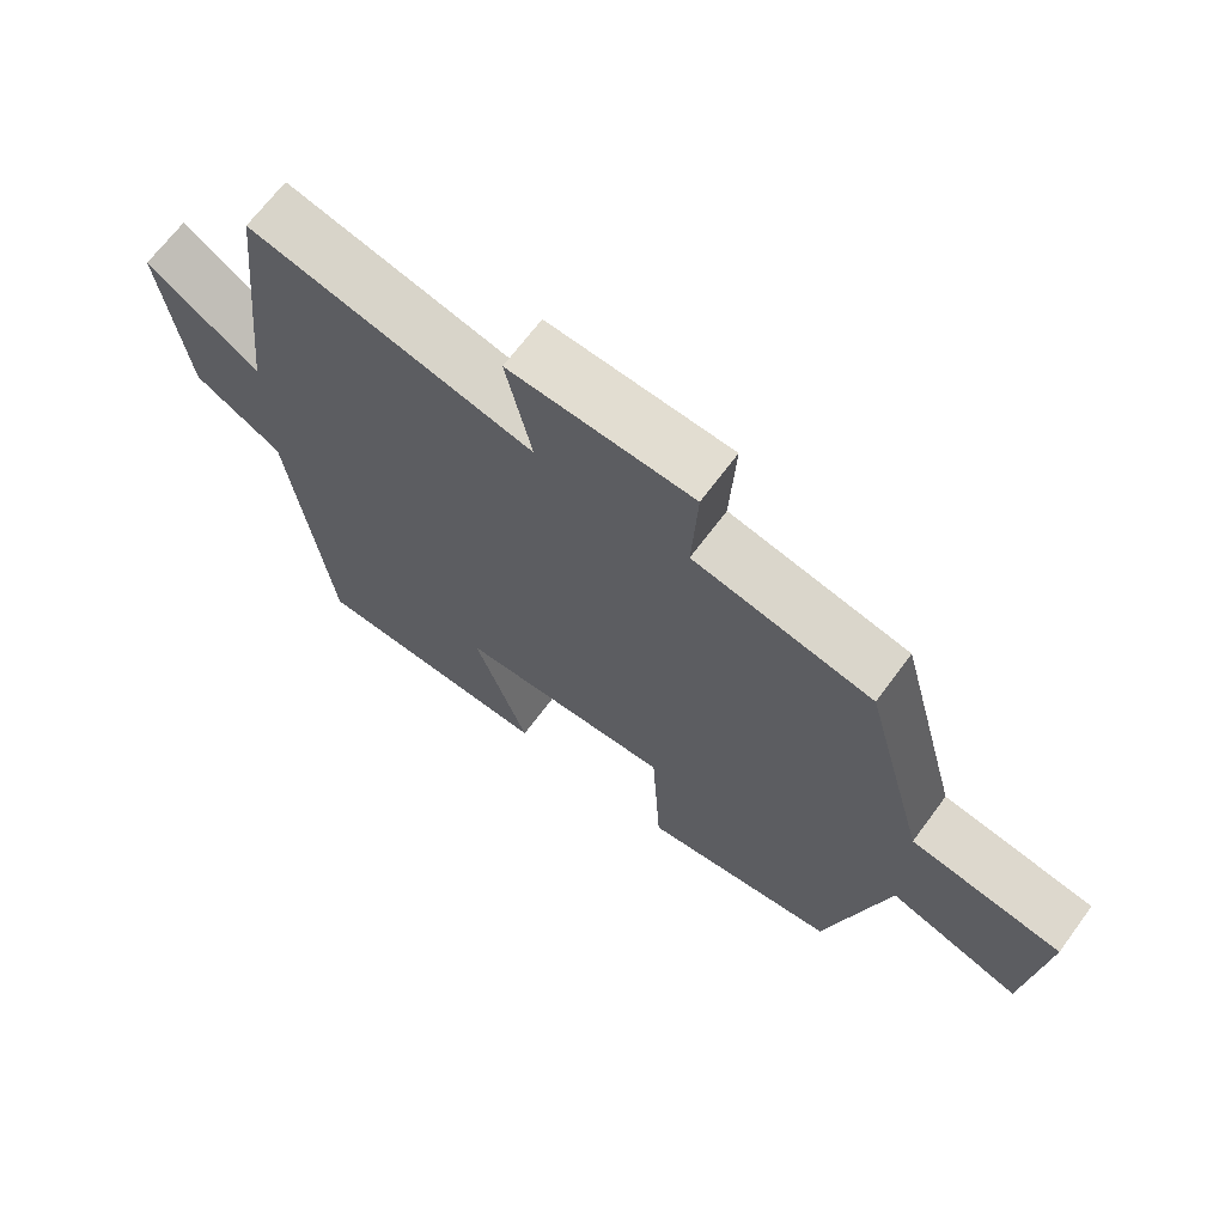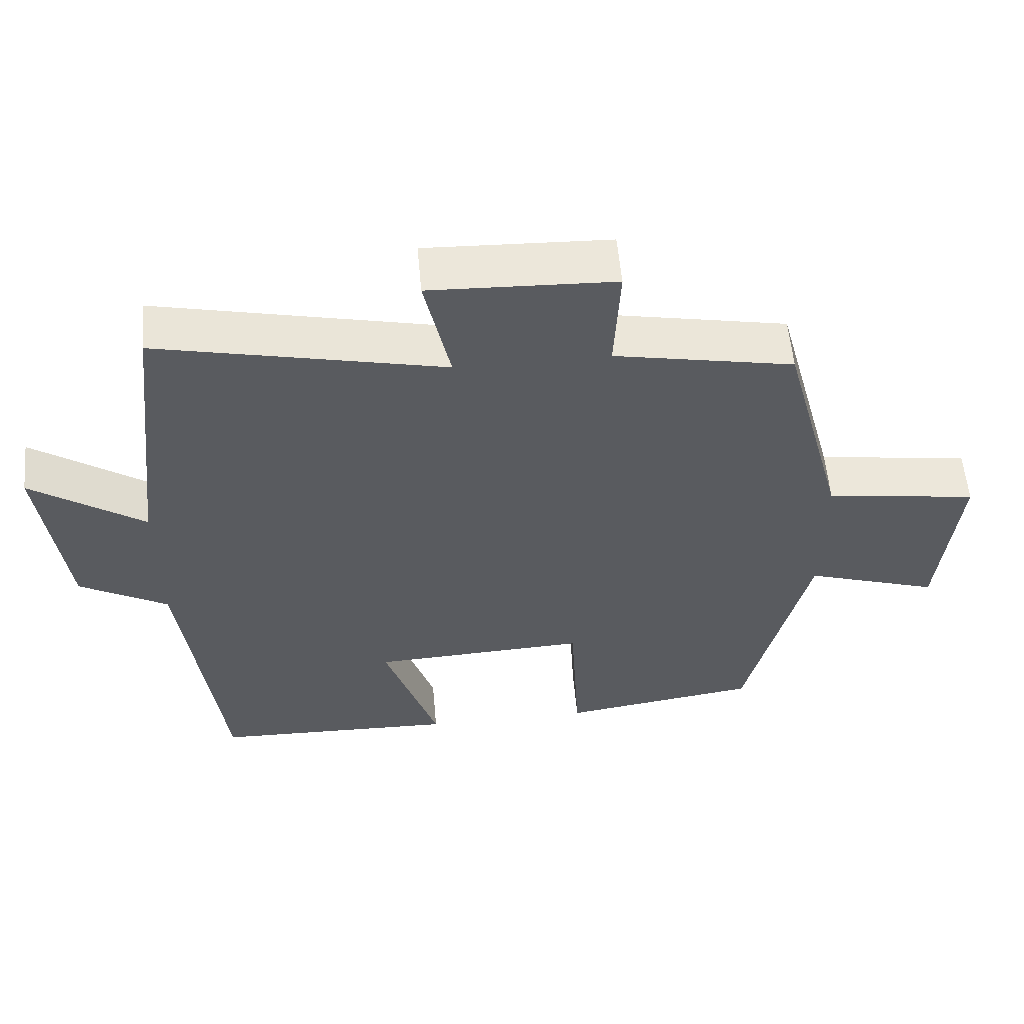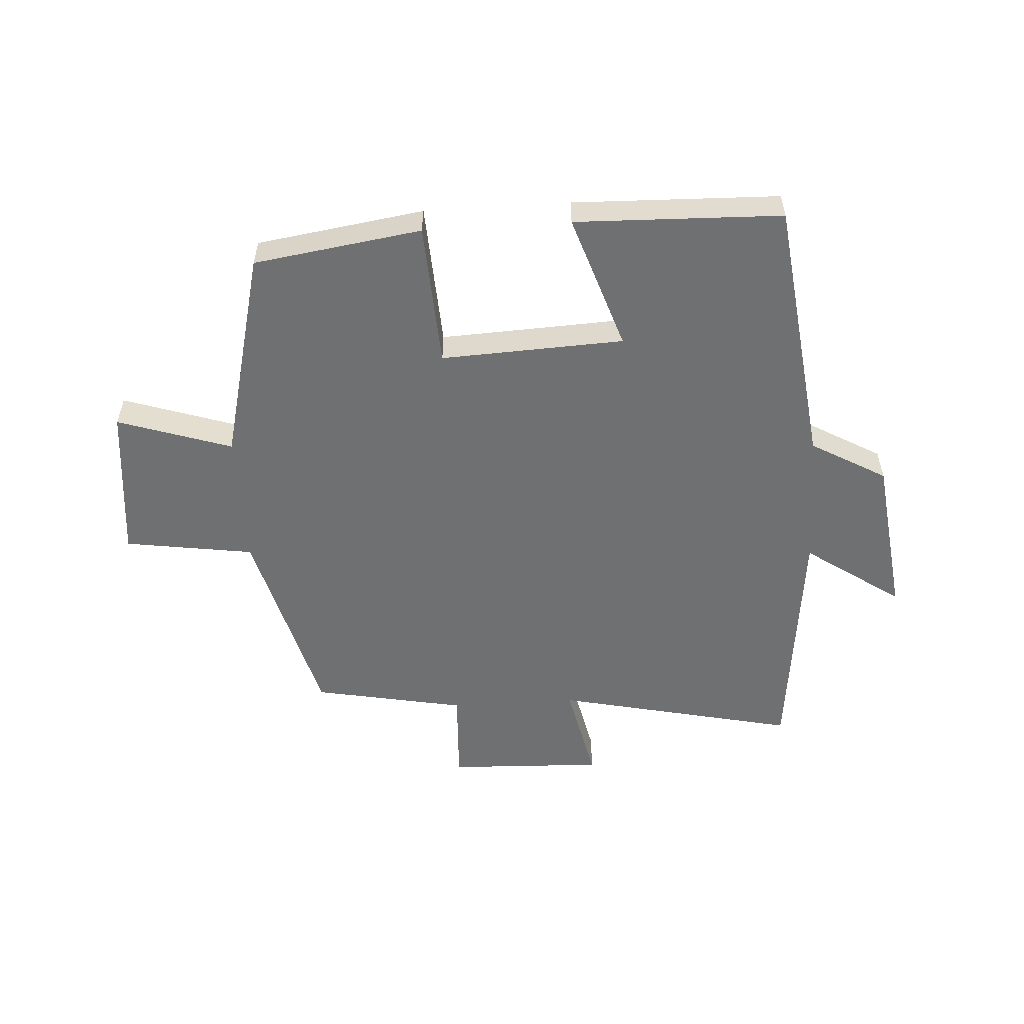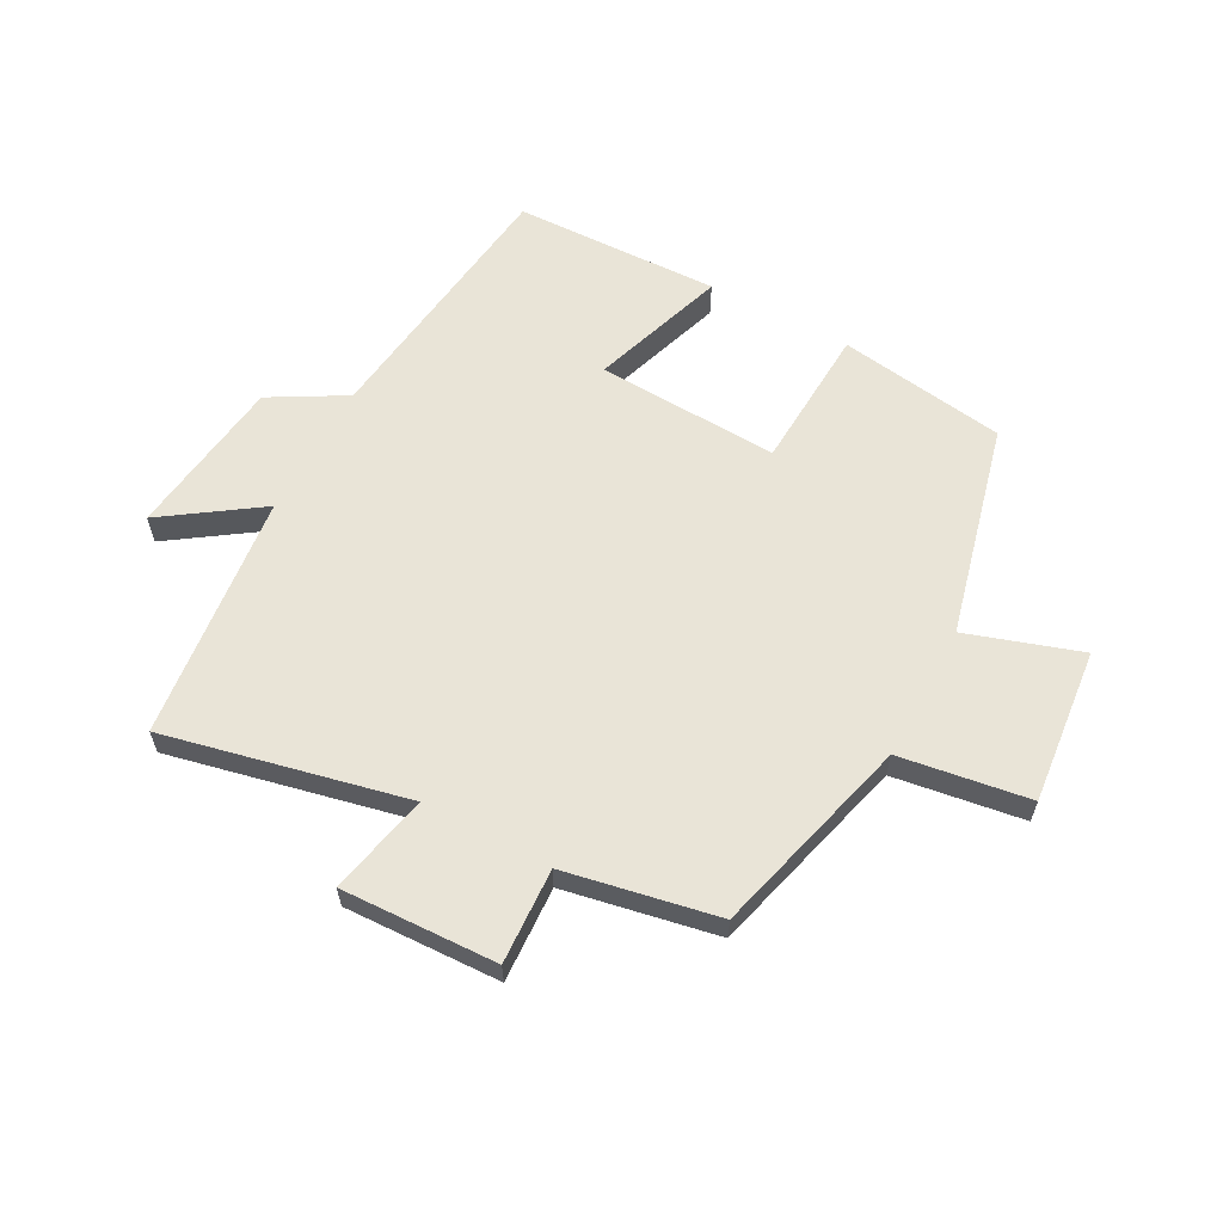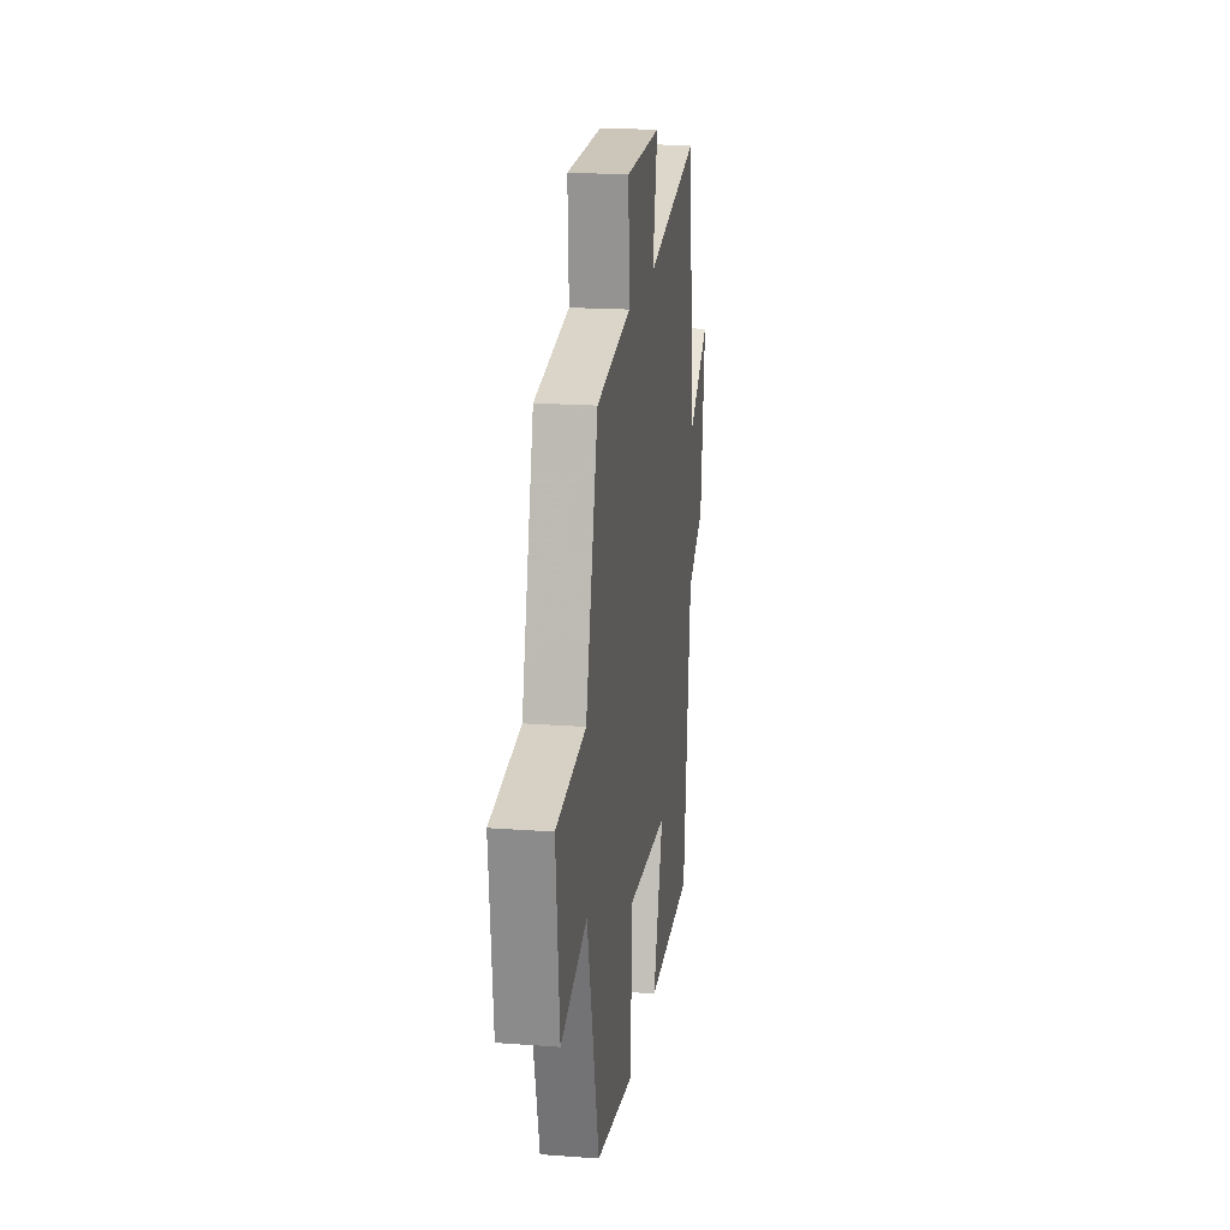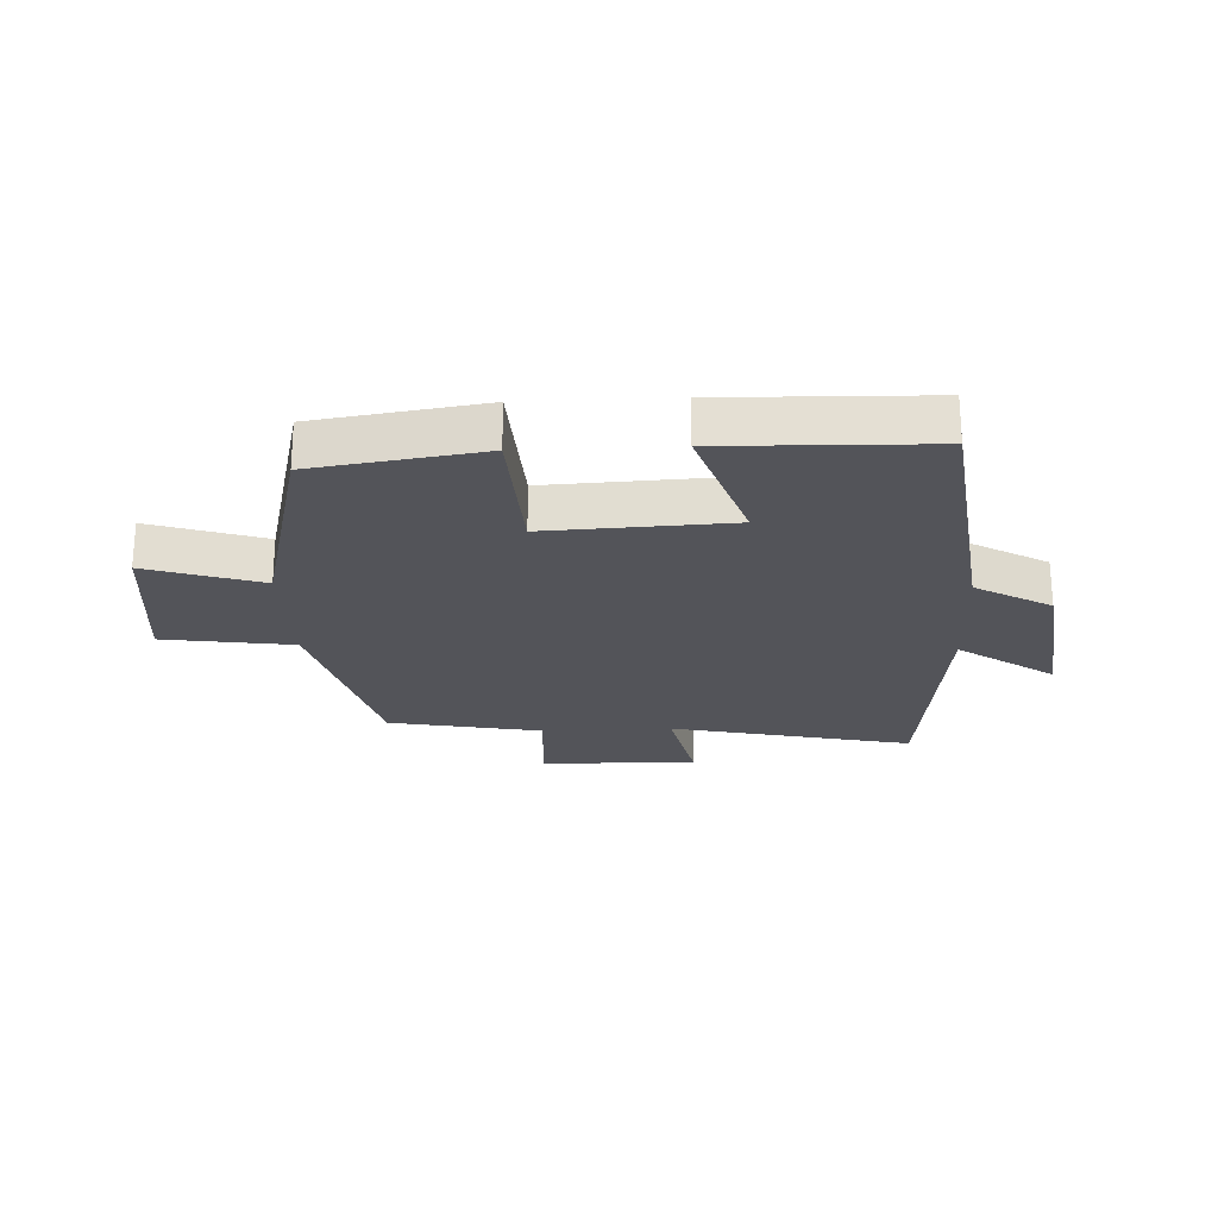
<metadata>
{"format":"obj","ext":"obj","renderer":"f3d","projection":"perspective","resolution":1024,"background":"white","views":[{"elev":67.7,"azim":36.5,"up":"+Z"},{"elev":56.8,"azim":-5.1,"up":"+Z"},{"elev":-54.9,"azim":-176.4,"up":"+Y"},{"elev":60.9,"azim":28.3,"up":"+Y"},{"elev":18.8,"azim":98.0,"up":"+Z"},{"elev":-23.8,"azim":-177.3,"up":"+Y"}]}
</metadata>
<code>
v 0.411 0.07 0.451
v 0.5 0.07 0.117
v 0.714 0.07 0.085
v 0.688 0.07 -0.171
v 0.5 0.07 -0.109
v 0.413 0.07 -0.459
v 0.136 0.07 -0.5
v 0.123 0.07 -0.262
v -0.179 0.07 -0.276
v -0.104 0.07 -0.5
v -0.445 0.07 -0.49
v -0.5 0.07 -0.048
v -0.624 0.07 0.023
v -0.658 0.07 0.291
v -0.5 0.07 0.182
v -0.454 0.07 0.589
v -0.055 0.07 0.5
v -0.091 0.07 0.667
v 0.167 0.07 0.657
v 0.159 0.07 0.5
v 0.411 0 0.451
v 0.5 0 0.117
v 0.714 0 0.085
v 0.688 0 -0.171
v 0.5 0 -0.109
v 0.413 0 -0.459
v 0.136 0 -0.5
v 0.123 0 -0.262
v -0.179 0 -0.276
v -0.104 0 -0.5
v -0.445 0 -0.49
v -0.5 0 -0.048
v -0.624 0 0.023
v -0.658 0 0.291
v -0.5 0 0.182
v -0.454 0 0.589
v -0.055 0 0.5
v -0.091 0 0.667
v 0.167 0 0.657
v 0.159 0 0.5
f 17 18 19 20
f 17 20 1 2
f 15 16 17 2
f 12 13 14 15
f 11 12 15
f 10 11 15
f 9 10 15
f 15 2 3
f 9 15 3
f 8 9 3
f 5 6 7 8
f 5 8 3
f 3 4 5
f 40 39 38 37
f 22 21 40 37
f 22 37 36 35
f 35 34 33 32
f 35 32 31
f 35 31 30
f 35 30 29
f 23 22 35
f 23 35 29
f 23 29 28
f 28 27 26 25
f 23 28 25
f 25 24 23
f 1 21 22 2
f 2 22 23 3
f 3 23 24 4
f 4 24 25 5
f 5 25 26 6
f 6 26 27 7
f 7 27 28 8
f 8 28 29 9
f 9 29 30 10
f 10 30 31 11
f 11 31 32 12
f 12 32 33 13
f 13 33 34 14
f 14 34 35 15
f 15 35 36 16
f 16 36 37 17
f 17 37 38 18
f 18 38 39 19
f 19 39 40 20
f 20 40 21 1

</code>
